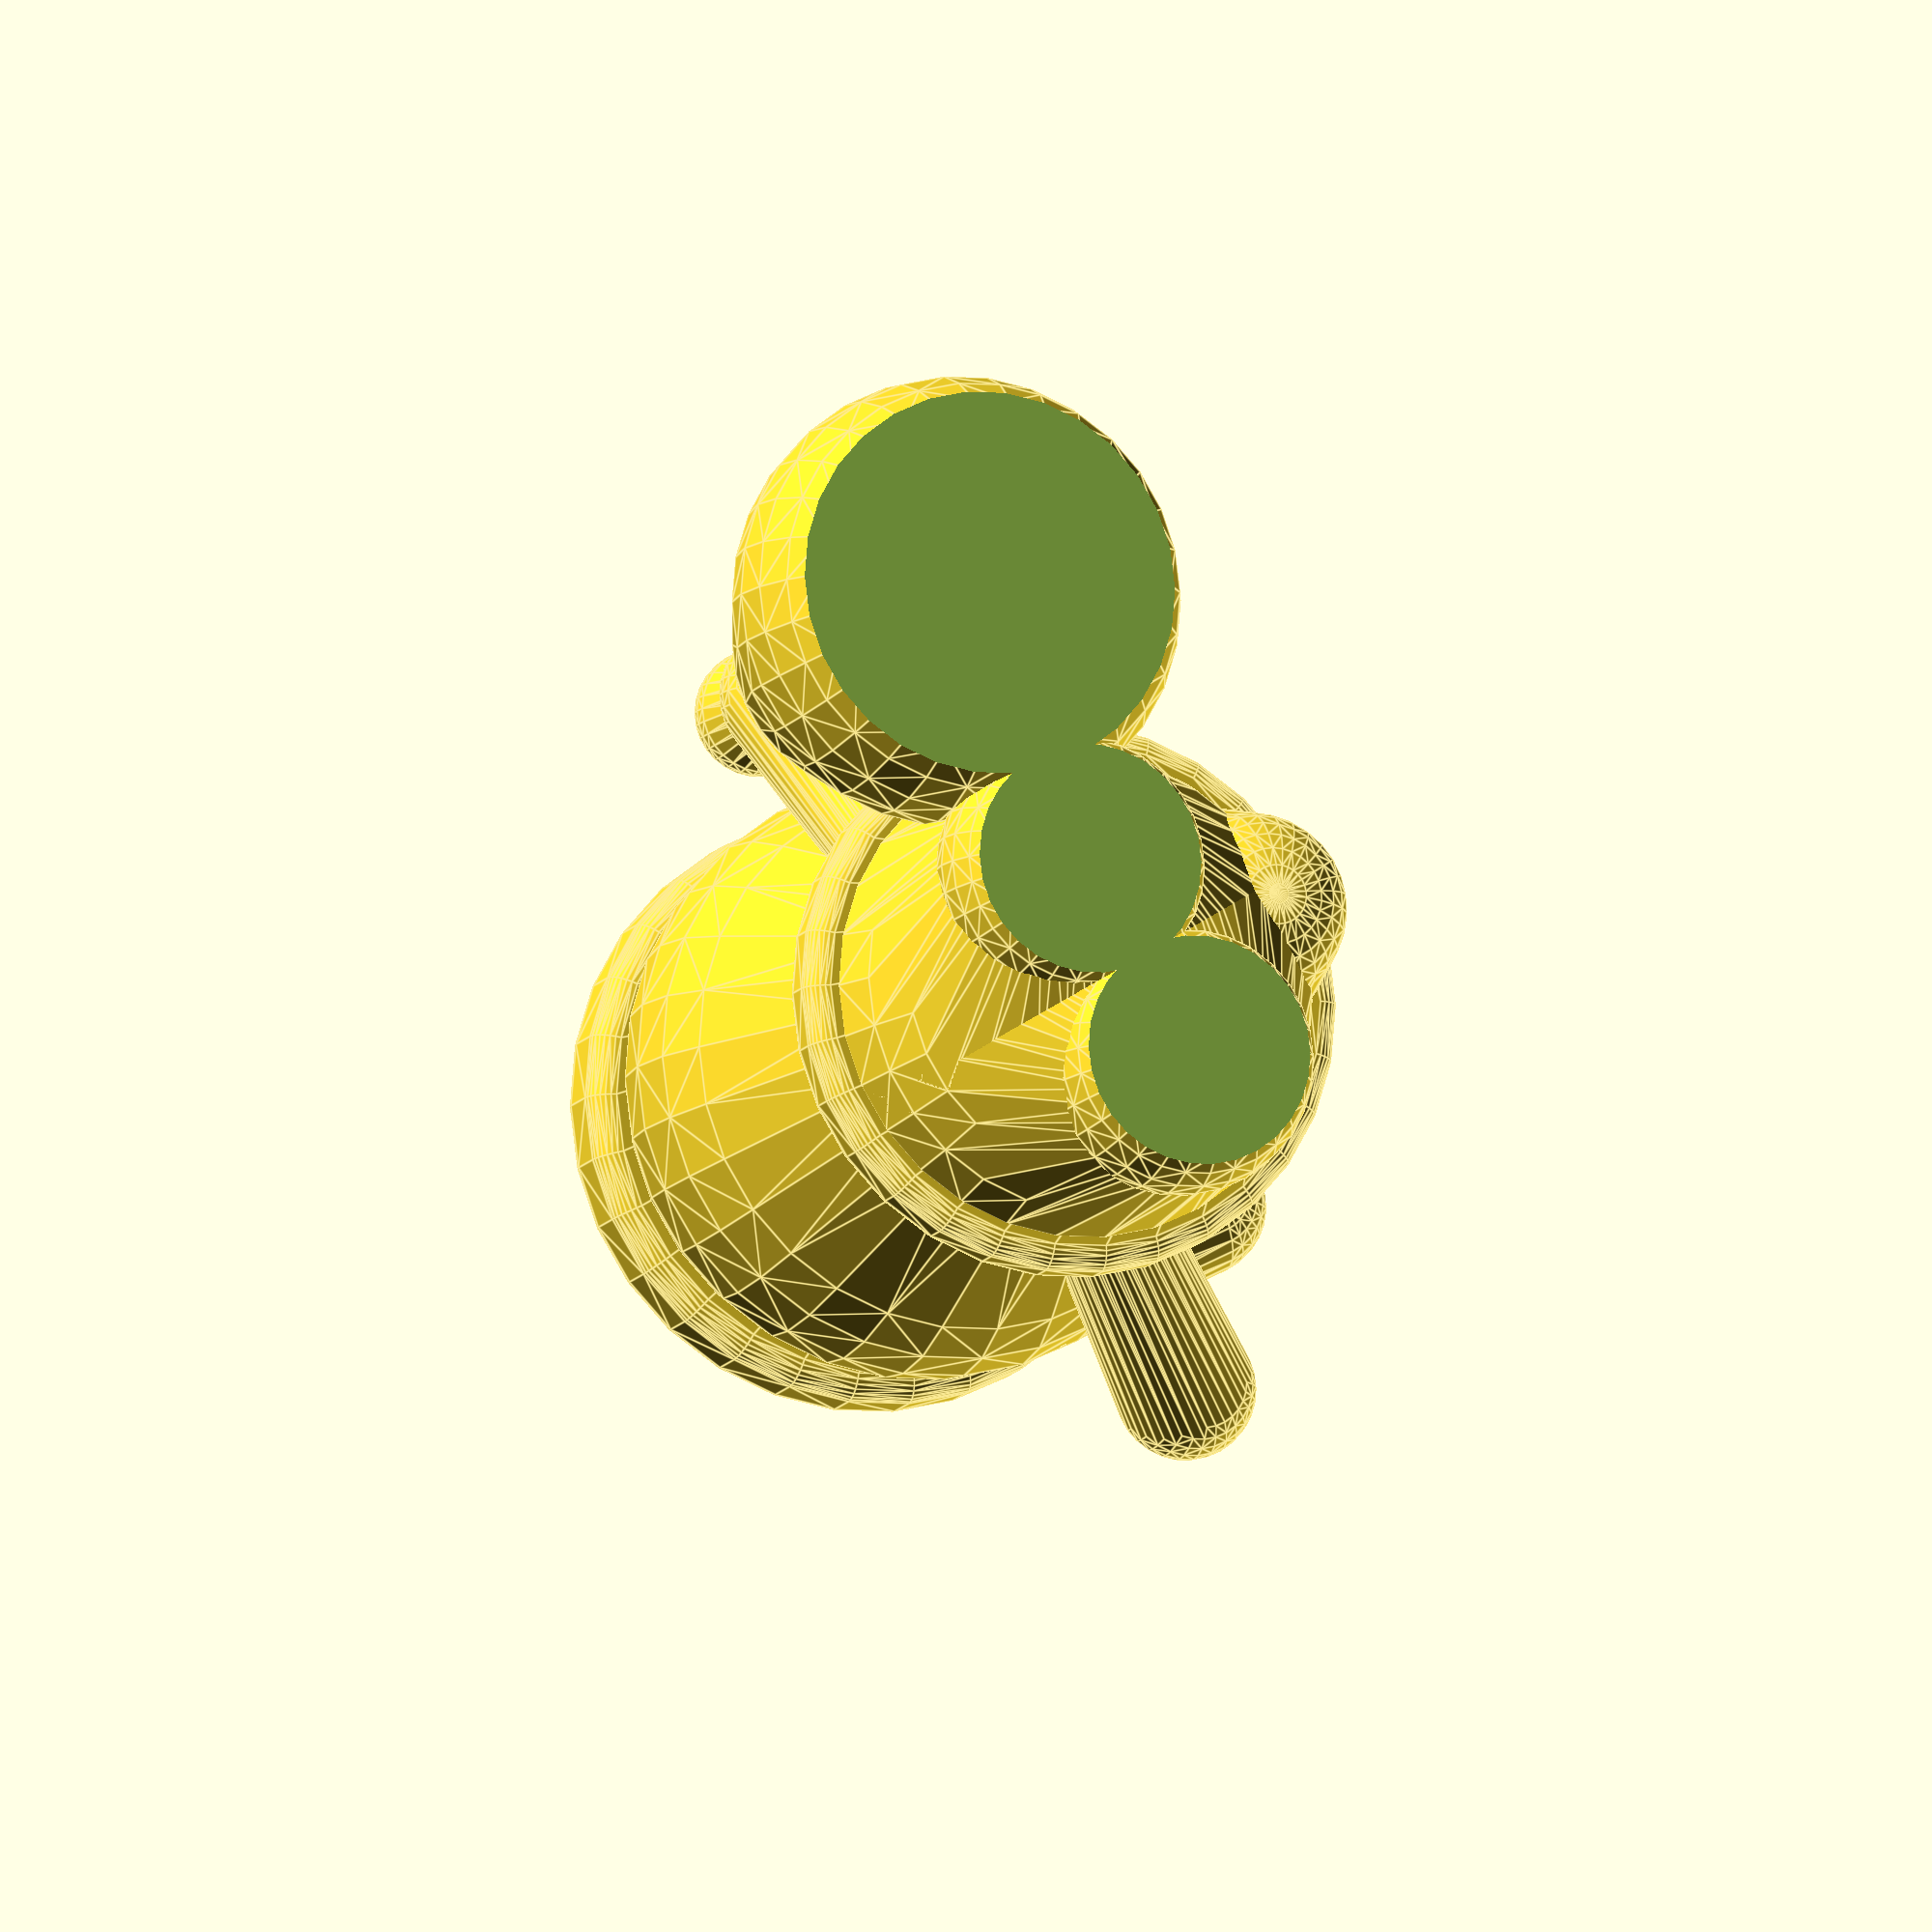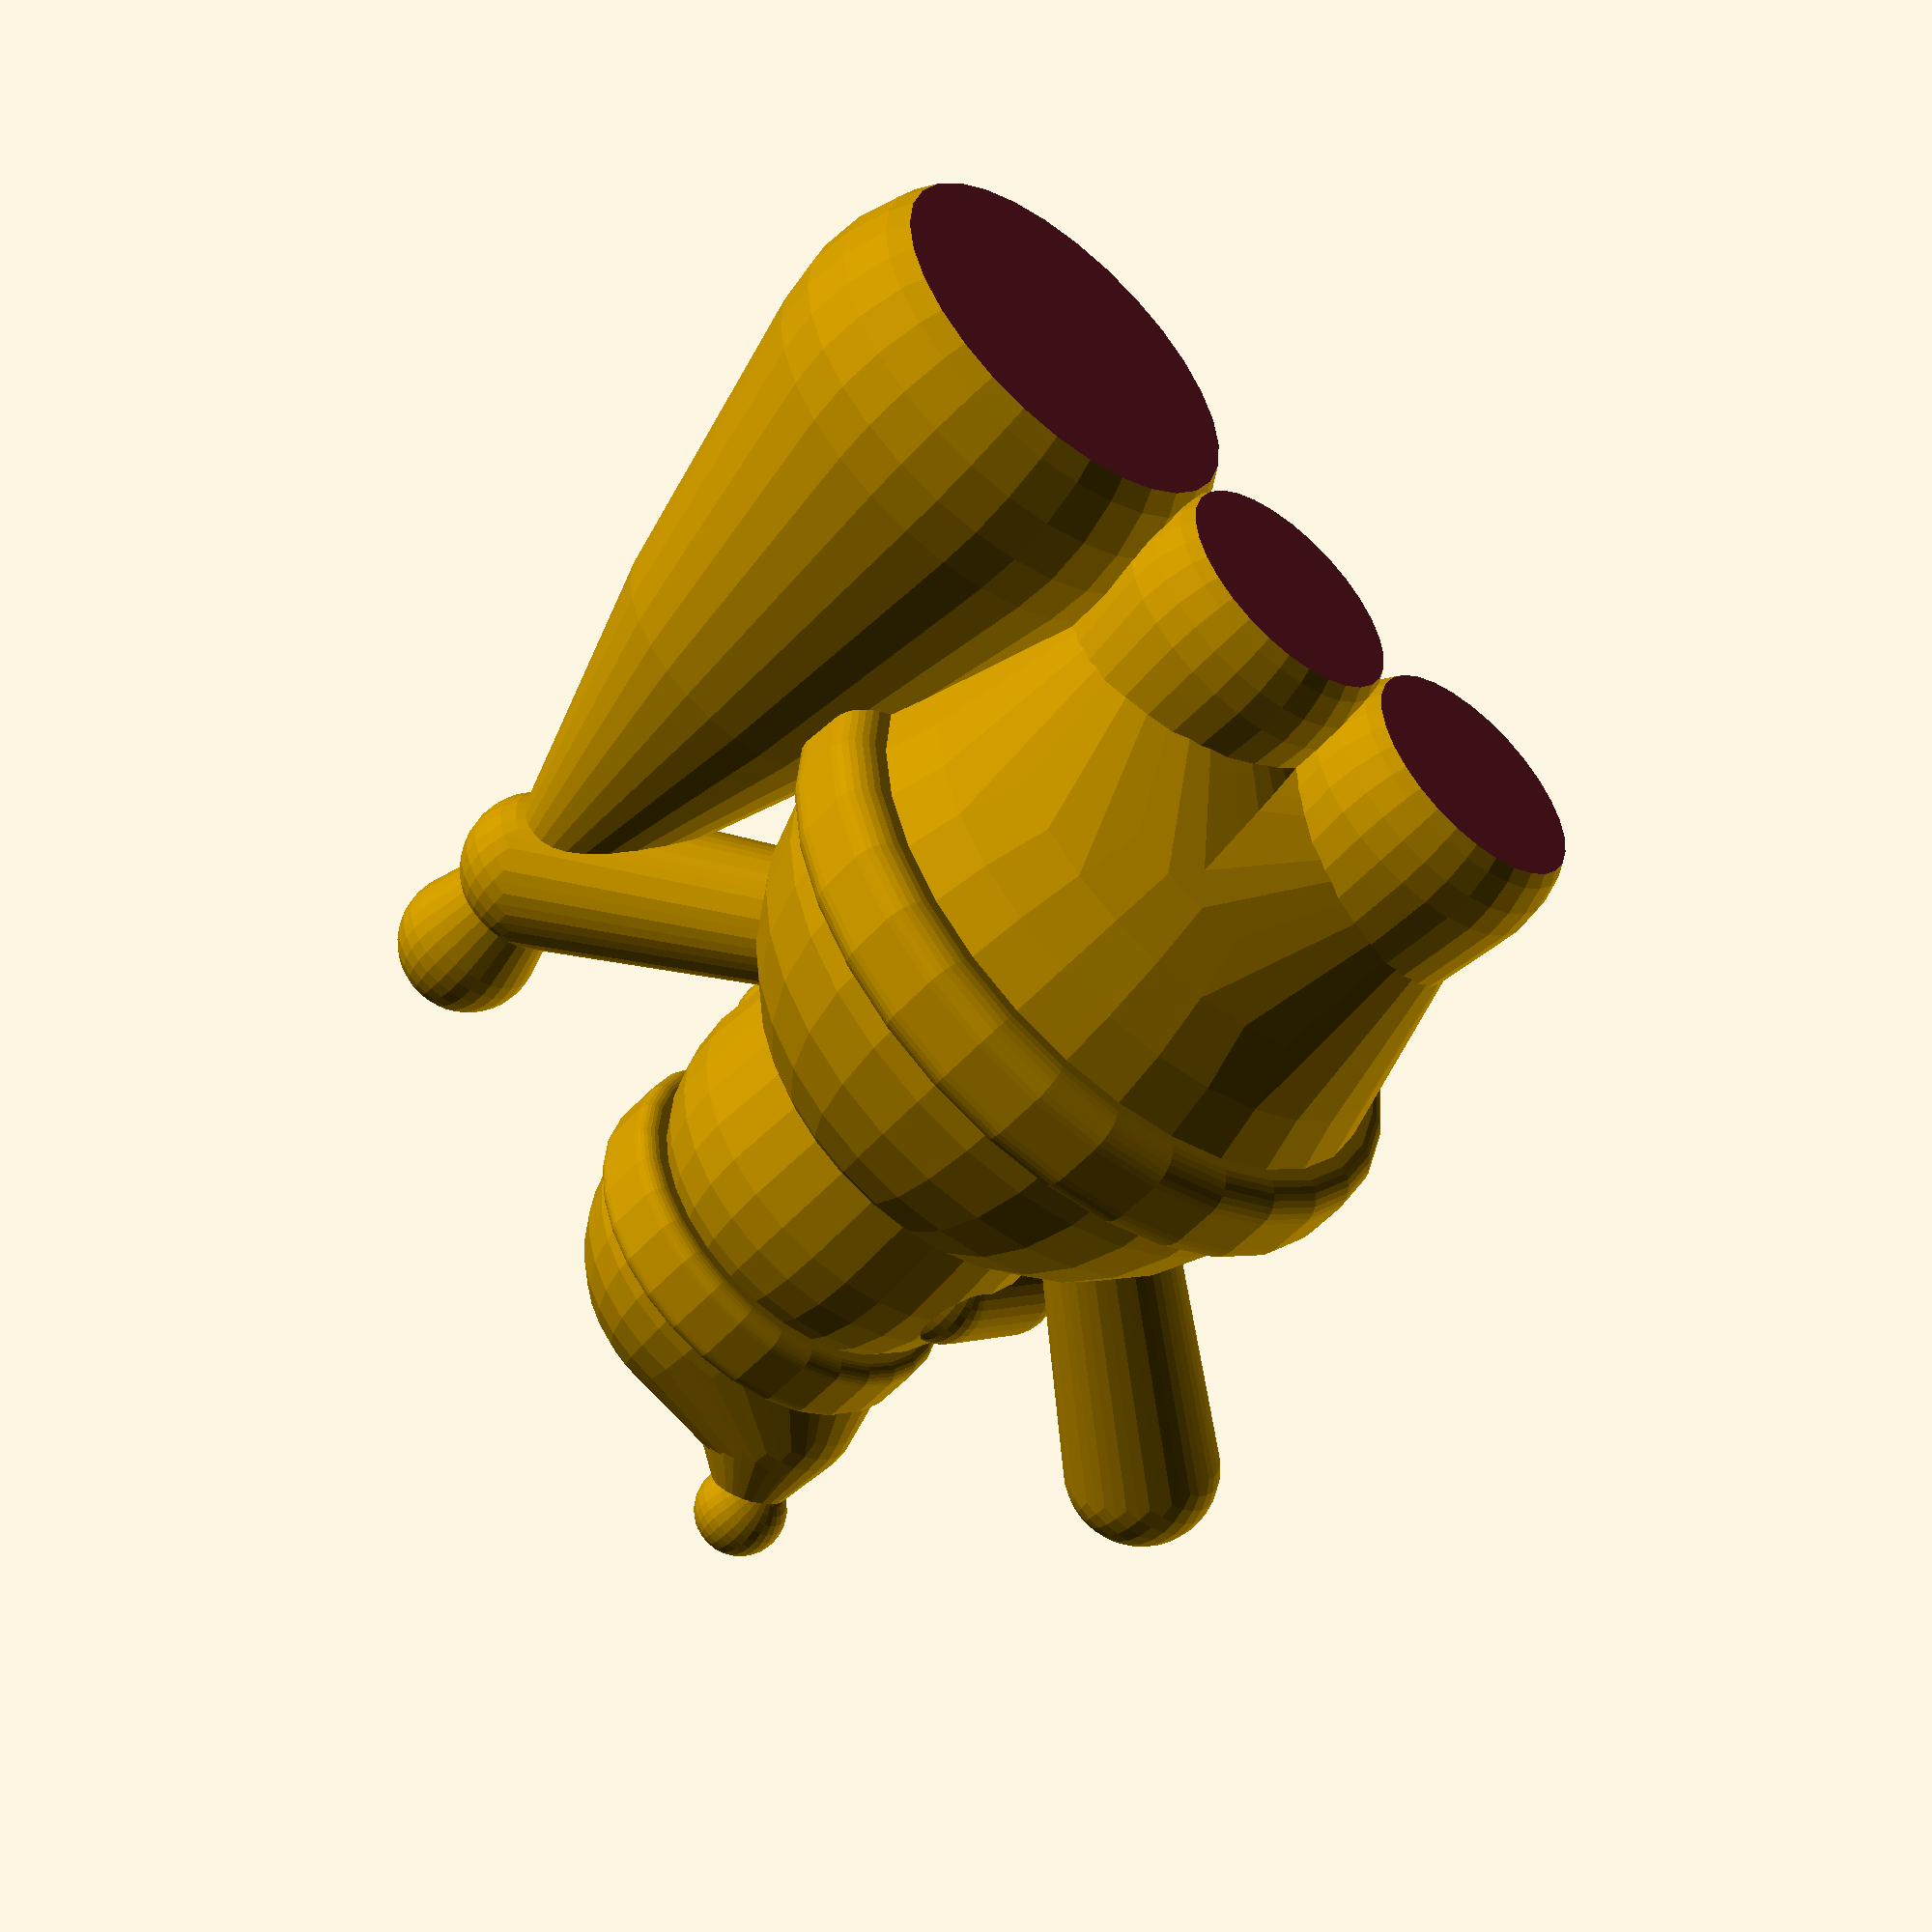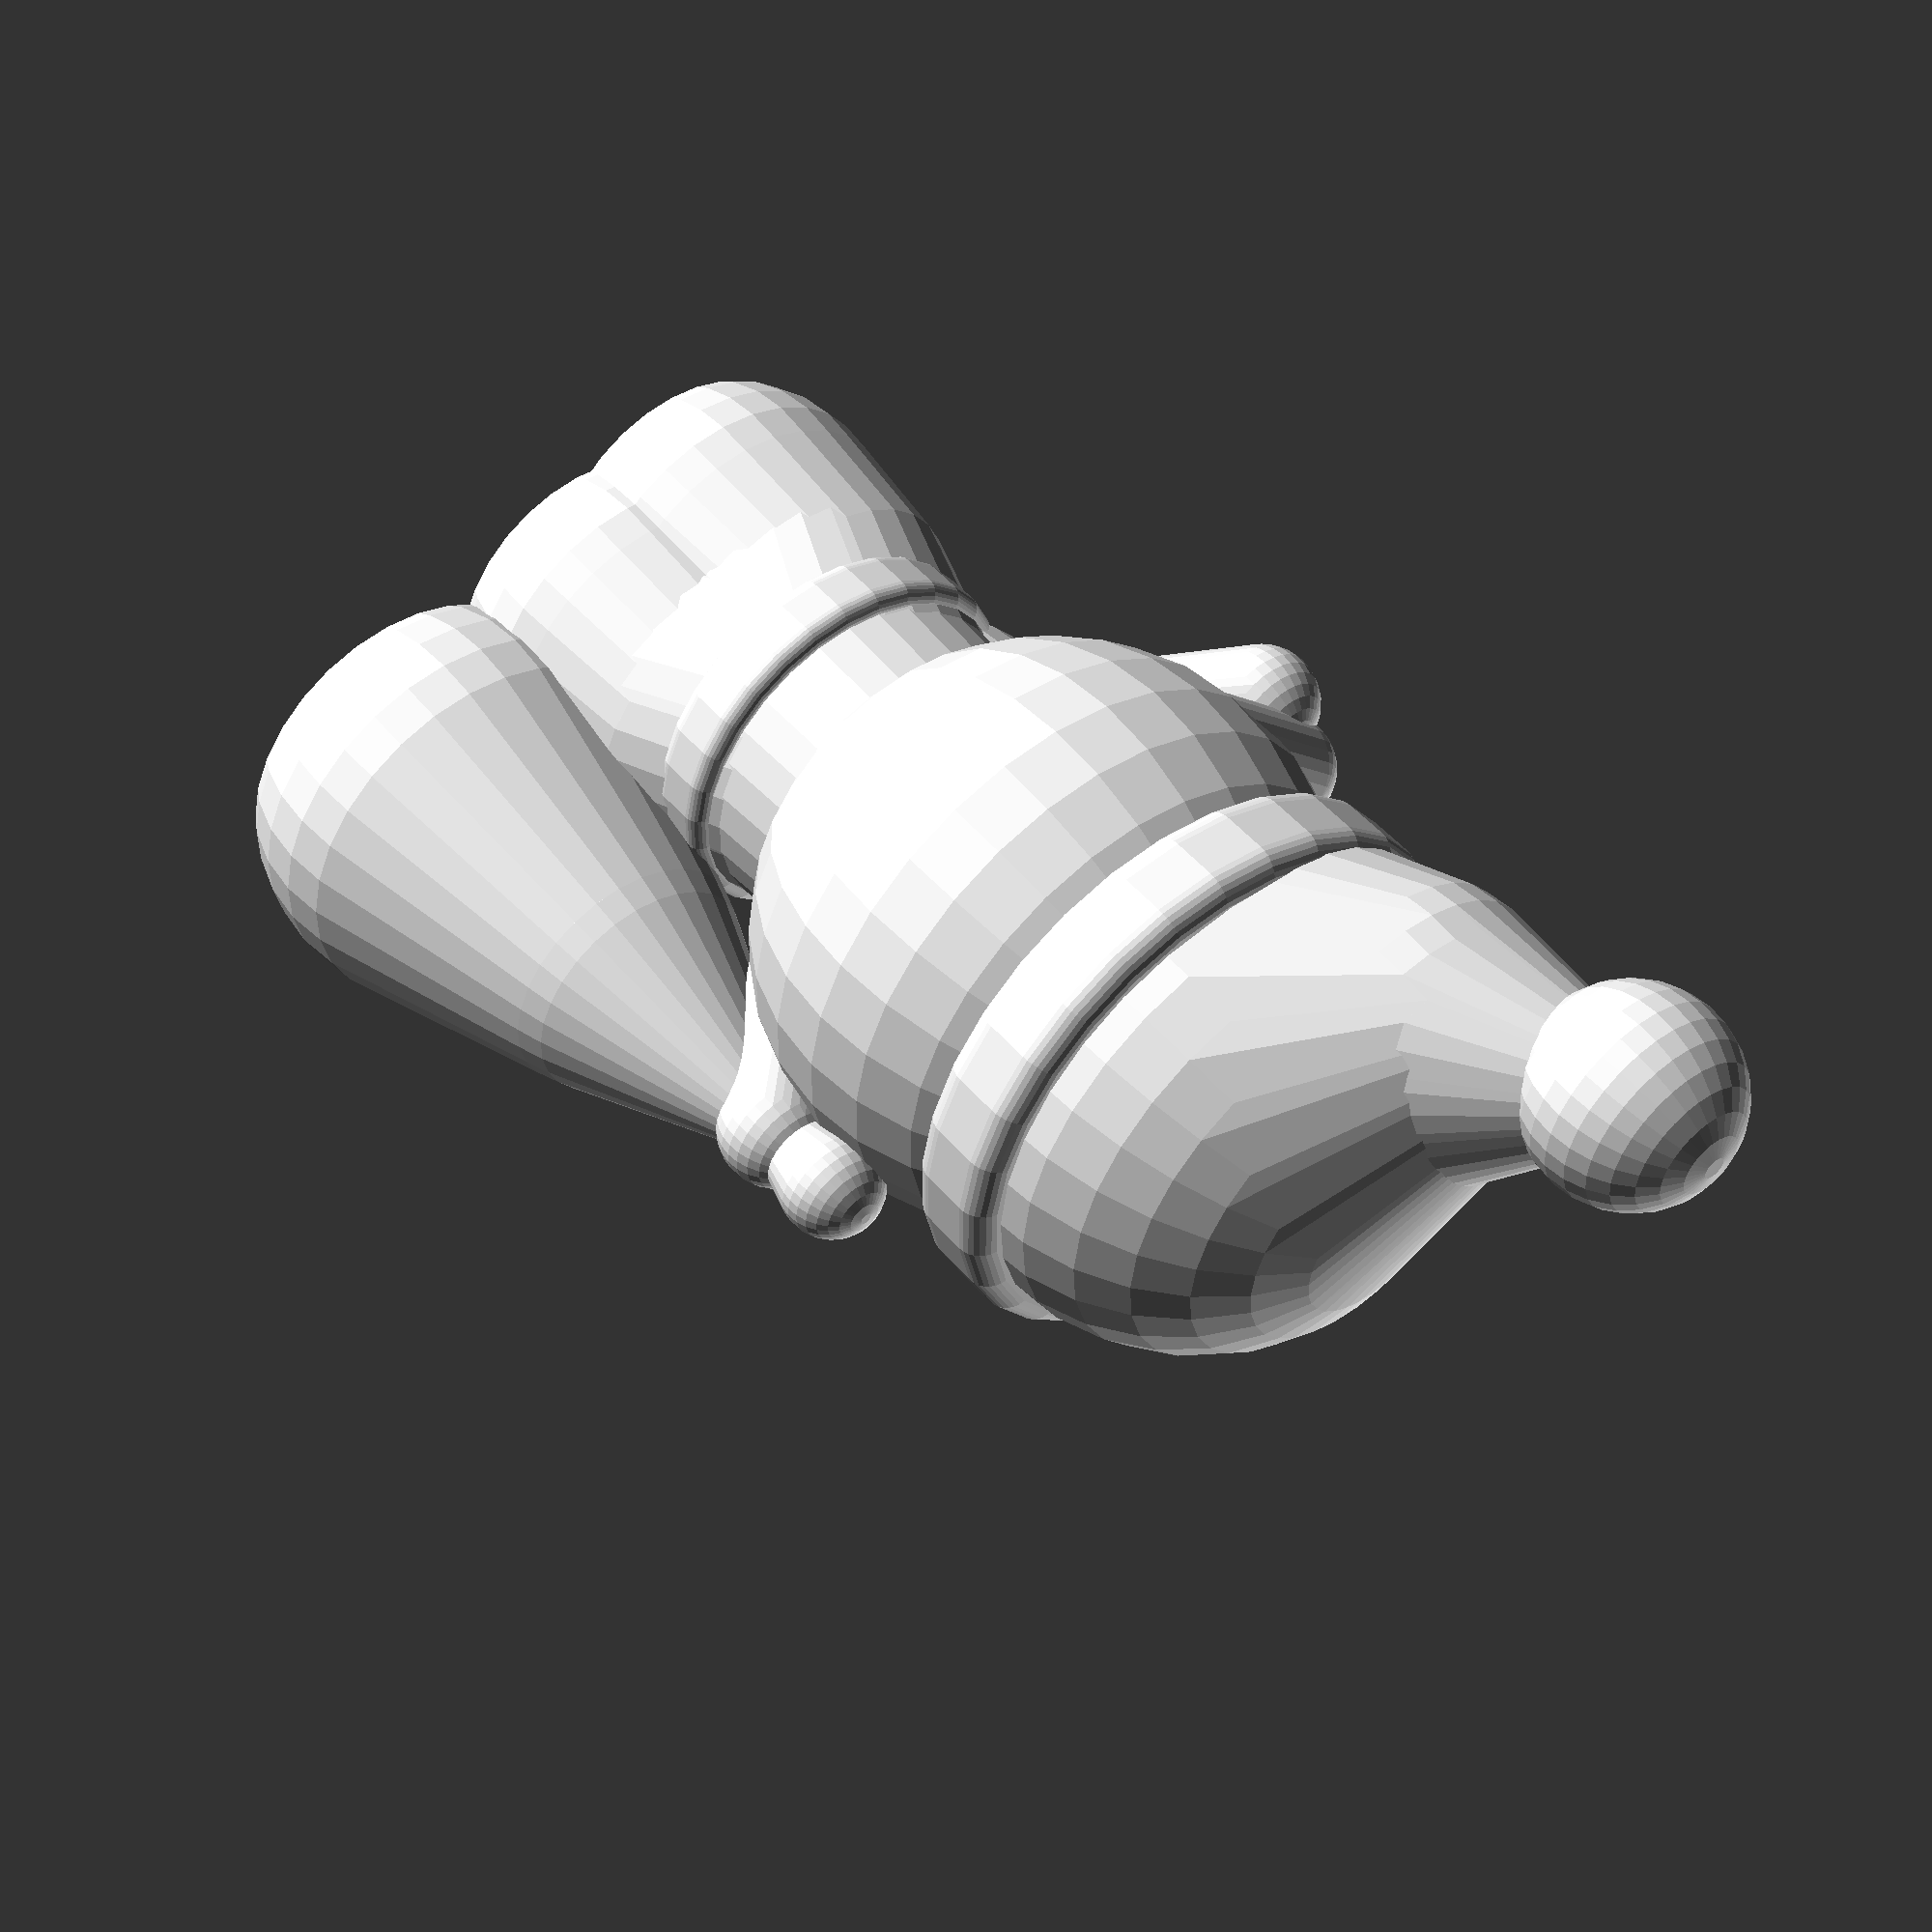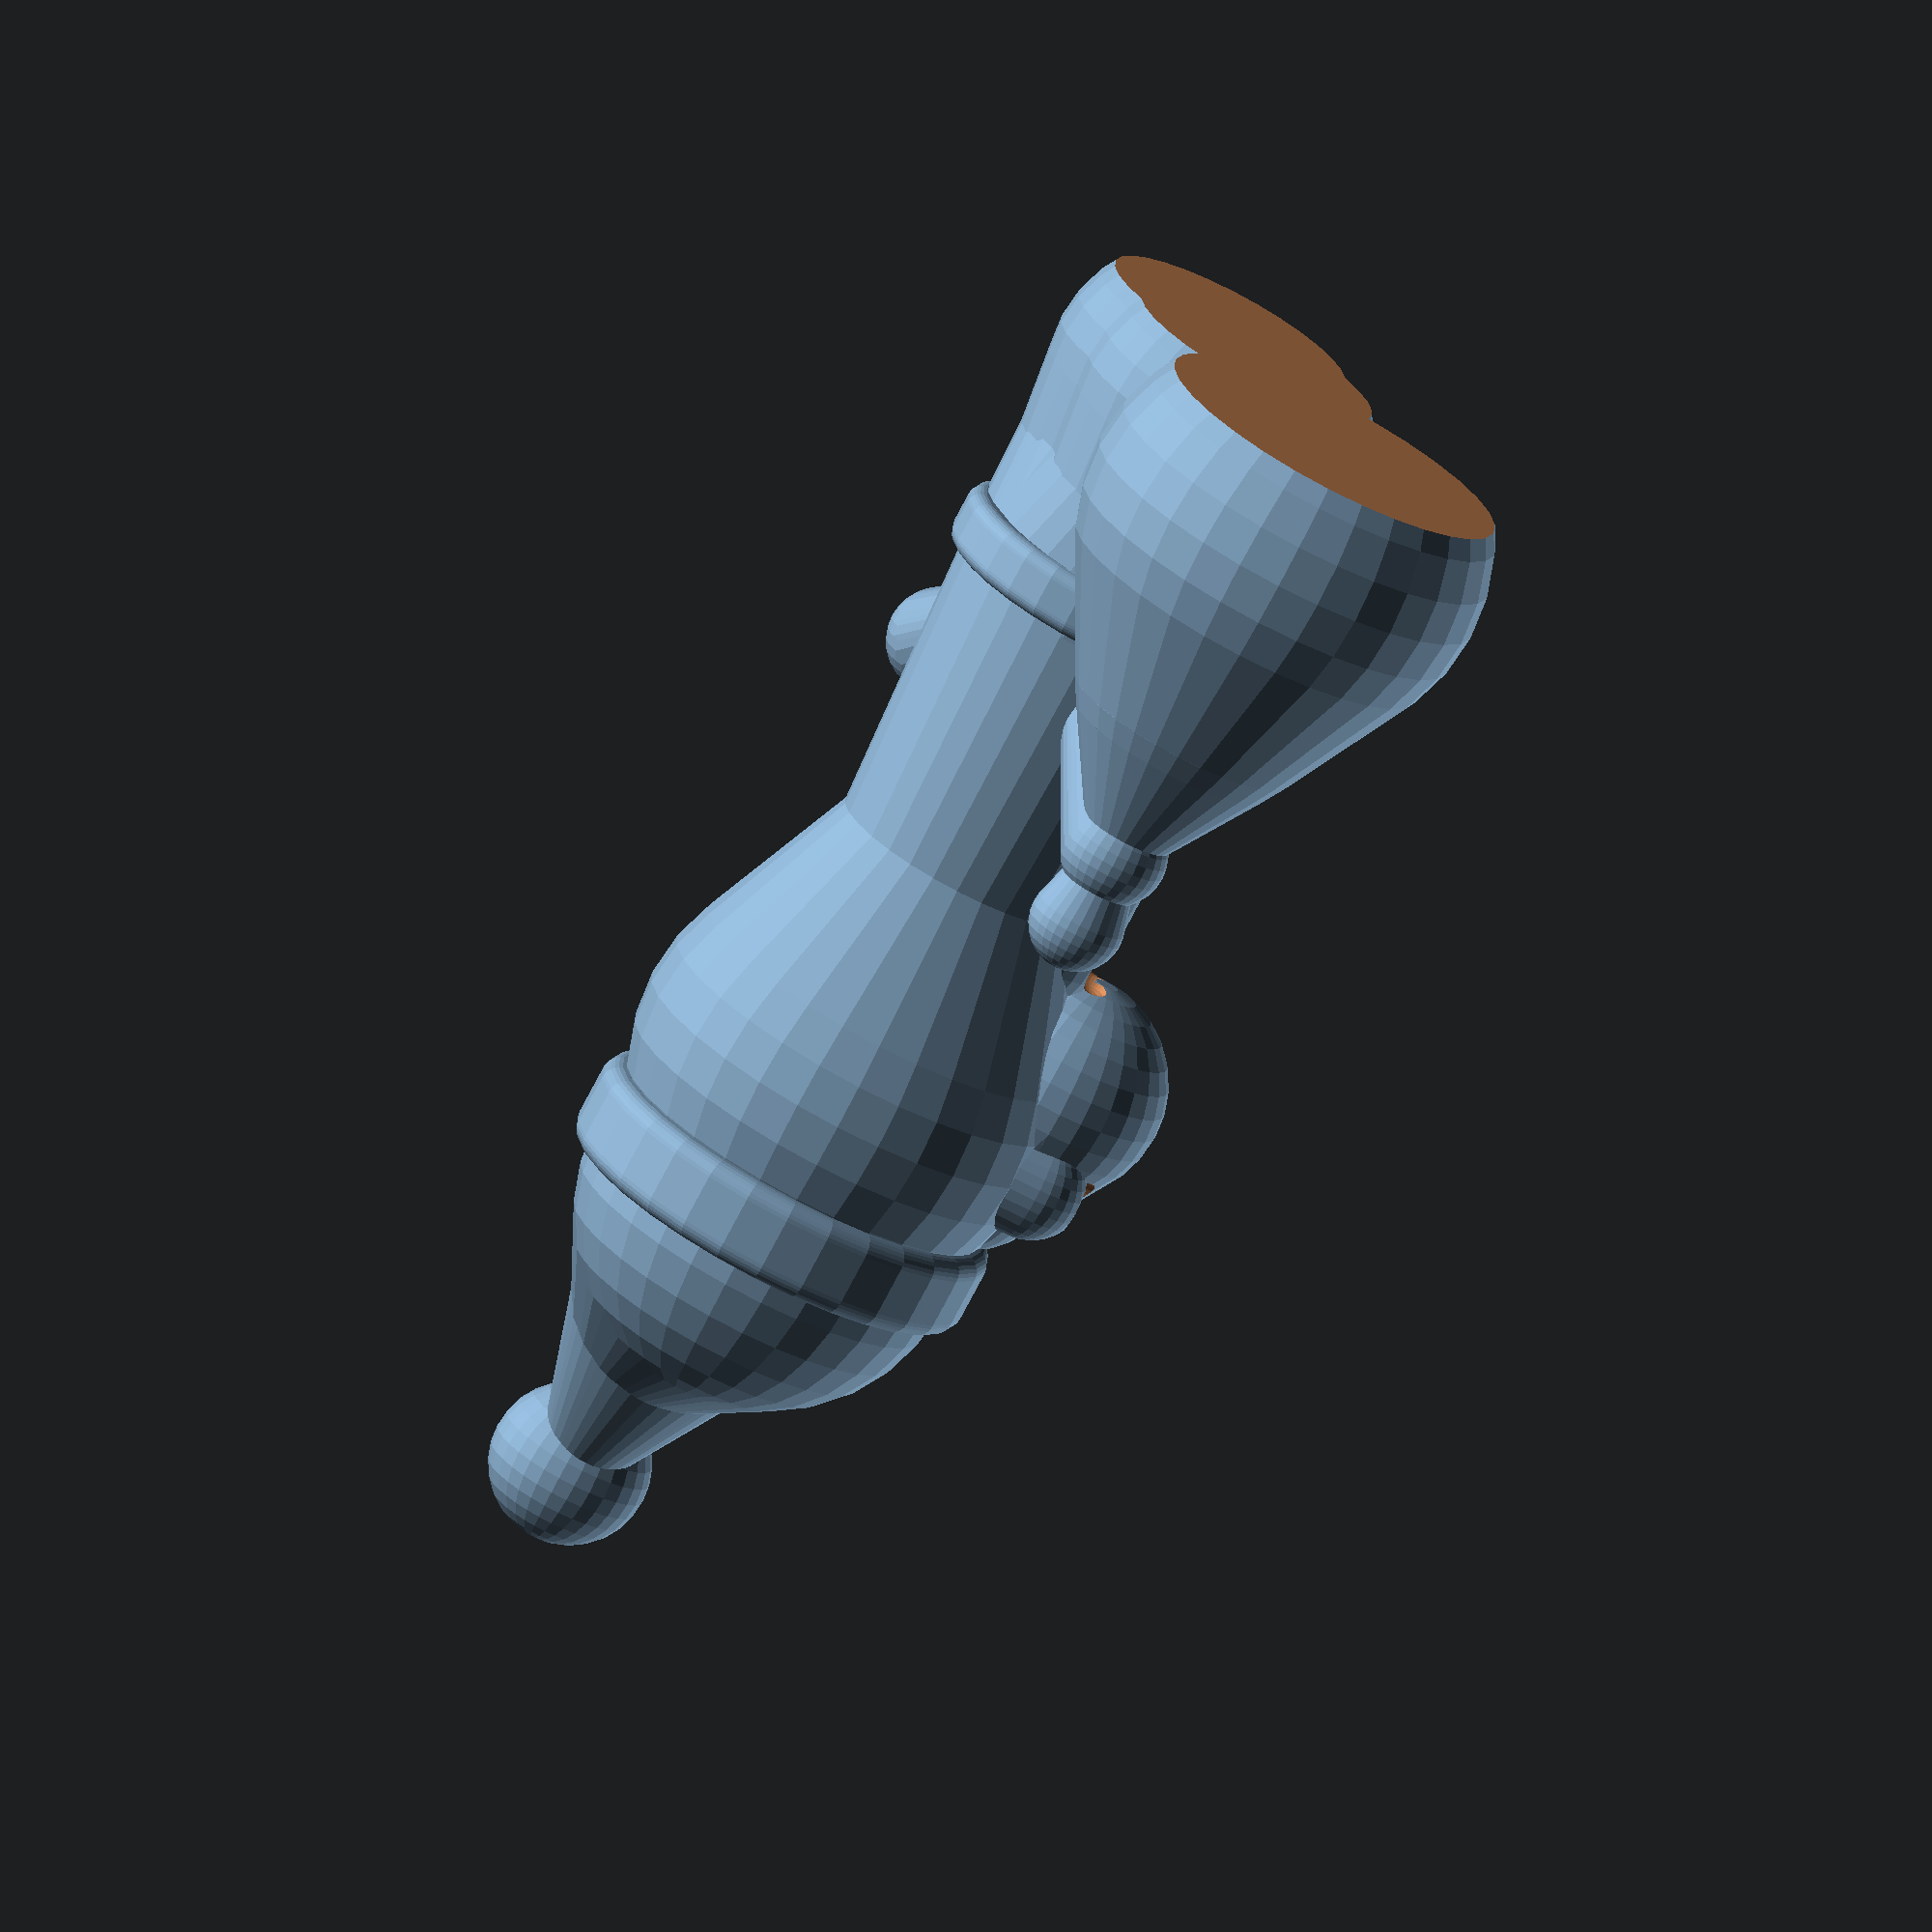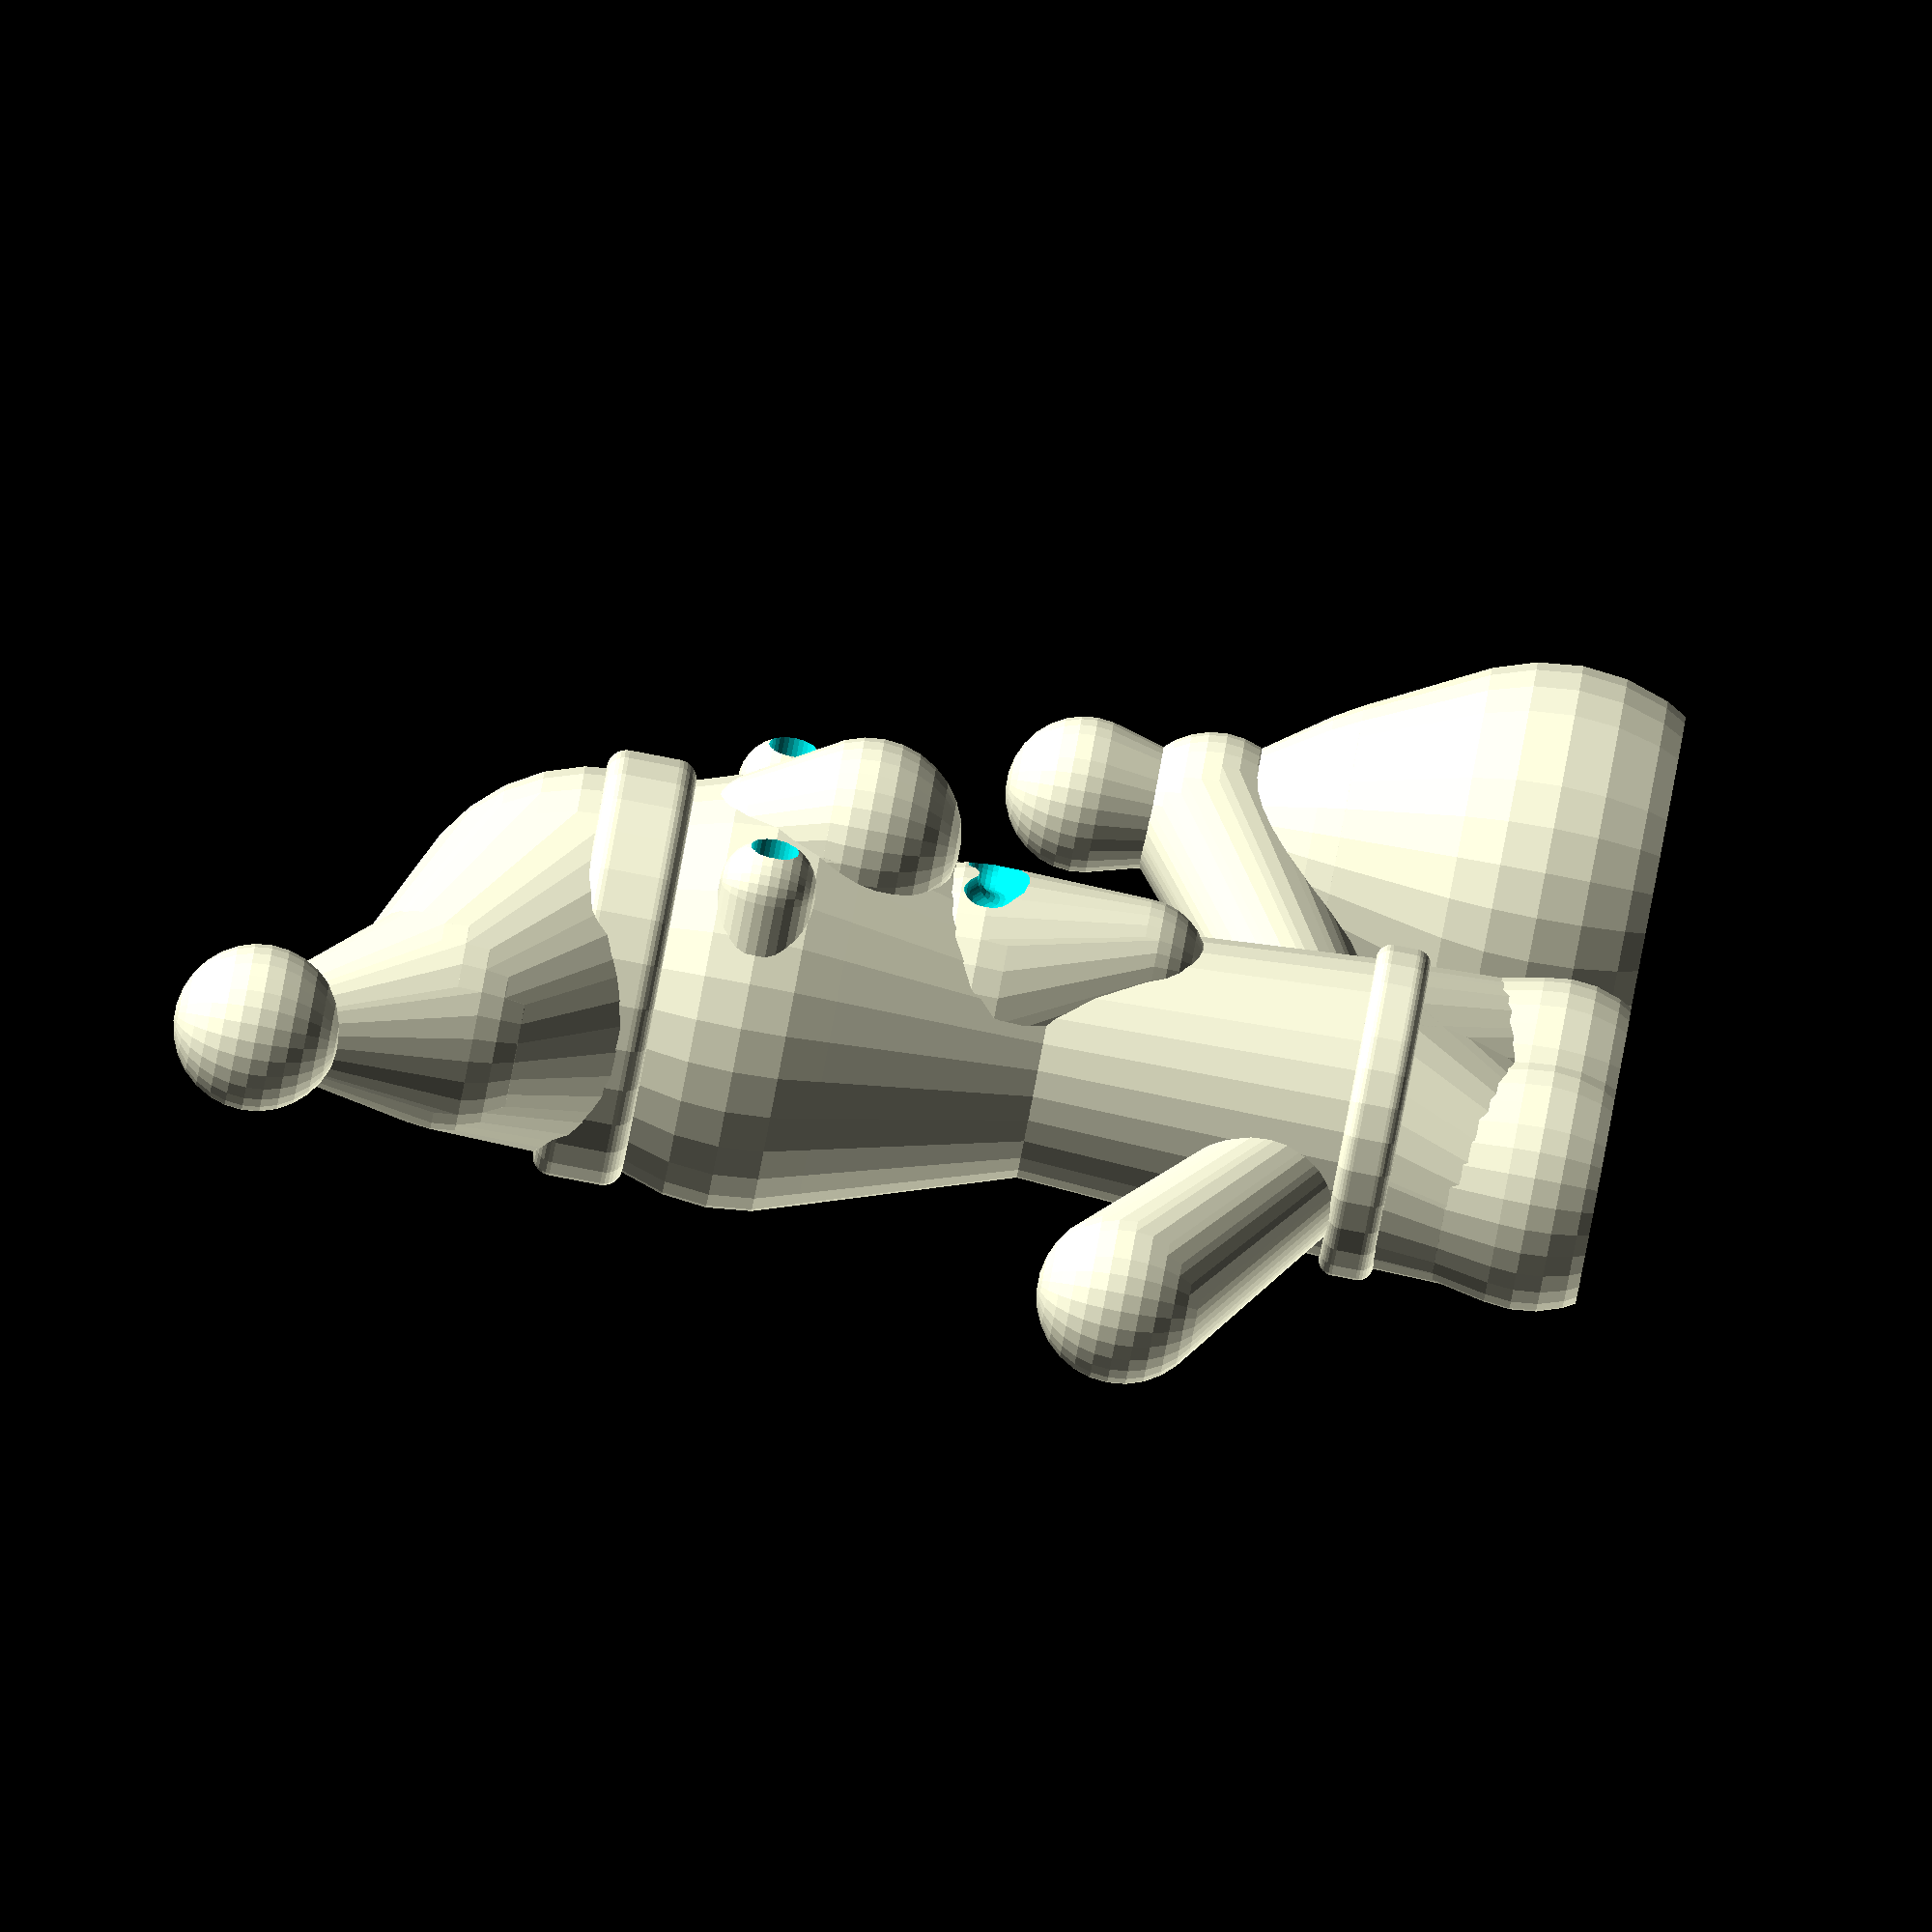
<openscad>
//Select type of render. All the exact values below "Randomize_polygon_count" are only working if you select here "configurable_santa". 
type="random_santa"; //[configurable_santa,random_santa, 9_random_santas,16_random_santas,25_random_santas]

//For "random_santa..." above: You can randomize the polygon count from santa to santa. Select 1 here.
Randomize_polygon_count=0; //[0, 1]

//If you set "0" above for Randomize_polygon_count: You can set here a fixed polygon count. 12 is low-poly, 30 is OK to print in most cases
Fixed_polygon_count=30;

//Body radius
body_r=13;

//Head radius
head_r=11;

//Body to head ratio in length
body_to_head_length=.3;

//Body length
body_len=27;

//Head rotation in degrees
Headrotation=20;

//Nose radius
nose_r=3;

//Leg radius
leg_r=5;

//Leg length - they are short
leg_len=3;

//Cut off the bottom of legs to have a flat surface to print easily and so that the santas stand on their own
leg_cutbottom=.5;

//Move out the legs a bit
legoutpercent=.45;

//Santas hat - length
hat_len=20;

//Hat slant out in percent
hatoutpercent=.35;
hat_r=5;

//Arm radius
arm_r=3;
//Arm length
arm_len=13;
//Arm angle up
arm_angle=30;
//Arm to the front a bit
arm_front_Percent=.2;

//Eye radius
eye_r=3;
//Eye distance as angle out 
eye_out_angle=40;
//Eye center (Hole)
eyeHolepercent=.35;

//Mouth and beard
mouth_r=10;
//Smiling angle
mouthangle=20;

//Santas bag full of presents - radius
Bag_r=10;
//Bag is left or right
Bag_side=-1;

//Do you need a hole in the hat to use Santa as Christmas tree decoration? Then specify the radius here. 1.5mm radius (3mm hole diameter) is OK. If it is zero, there will be no hole. (Thanks for CaptInsano for the idea!)
Hole_r=0; 

//should we have a base?
PrintBase=0; //[0, 1]

//Base size and grid distance. Typically 72x33 should be optimal for random santas in a grid. To save space and hope neighbouring santas are not both very big, distance is less, 60x30.
basex=60; 
basey=30;
//Thickness of the base
basethick=4;
    
    
/* [Hidden] */
//-------------------------------------------------------------------------------
/*
Configurable santa pack
Version 15, December 2018
Written by MC Geisler (mcgenki at gmail dot com)

You need configurable santas? You have configurable santas. Either one or nine, you decide.
Use it to create mini or big santa sculptures!

Have fun!

License: Attribution 4.0 International (CC BY 4.0)

You are free to:
    Share - copy and redistribute the material in any medium or format
    Adapt - remix, transform, and build upon the material
    for any purpose, even commercially.
*/


//------------------------------------------

$fn= floor( Randomize_polygon_count == 1 ? rands(10,40,1)[0] : Fixed_polygon_count); 
echo($fn);

module santa(body_r,head_r,Headrotation,body_to_head_length,body_len,leg_r,leg_len,leg_cutbottom,legoutpercent,hat_len,hatoutpercent,hat_r,arm_r,arm_len,arm_angle,arm_front_Percent,eye_r,eye_out_angle,eyeHolepercent,mouth_r,mouthangle,Bag_r,Bag_side,nose_r)
{
    //echo("body_r",body_r,"head_r",head_r,body_to_head_length,"body_len",body_len,"leg_r",leg_r,leg_len,leg_cutbottom,legoutpercent,"ear_len",ear_len,earoutpercent,"ear_r",ear_r,arm_r,"arm_len",arm_len,arm_angle,arm_front_Percent,"eye_r",eye_r,eye_out_angle,eyeHolepercent,"mouth_r",mouth_r,"mouthangle",mouthangle);    
    // centers-x-y-z, radius
    legout=body_r*legoutpercent;
    leg_foot_bigger=1.1;
    leg_cutbottomshiftup=(1-leg_cutbottom)*leg_r*leg_foot_bigger;
    LegL0 = [legout, 0, leg_cutbottomshiftup, leg_r*leg_foot_bigger]; 
    LegL1 = [legout, 0, leg_cutbottomshiftup+leg_len, leg_r];

    LegR0 = [-legout, 0, leg_cutbottomshiftup, leg_r*leg_foot_bigger];
    LegR1 = [-legout, 0, leg_cutbottomshiftup+leg_len, leg_r];

    body_lower=leg_cutbottomshiftup+leg_len+body_r*.8;
    Body0 = [0, 0, body_lower, body_r];
    Body1 = [0, 0, body_lower+body_len*body_to_head_length, (body_r+head_r)/2*.7];
    Body2 = [0, 0, body_lower+body_len, head_r];
    
    body_upper=body_lower+body_len;
    //earoutpercent;
    
    hat0=head_r-hat_r*.7;
    hat1=hat0+hat_len*.4;
    hat2=hat1+hat_len*.6;
    hatbottom_r=head_r*.9;
    Hat0 = [0, 0, body_upper+hat0, hatbottom_r]; //on head
    Hat1 = [-hatoutpercent*hat1, 0, body_upper+hat1, (hat_r*3+head_r)/4];  //before kink
    Hat2 = [-hatoutpercent*hat2, 0, body_upper+hat2, hat_r*.4];  //after kink
    HatBall = [-hatoutpercent*hat2, 0, body_upper+hat2, hat_r];  //same position, ball

    //hole to hang santa into the christmas tree
    //check if Hole_r > 0
    Hole_negative = (Hole_r == 0? 0 : 1);
    Hole_length = hatbottom_r*(Hole_r == 0? 0 : 1);
    Hole_excenter=.7*hatbottom_r;
    Hole0 = [0, -Hole_length, body_upper+hat0+hatbottom_r, Hole_r]; 
    Hole1 = [0, 0, body_upper+hat0+Hole_excenter, Hole_r]; 
    Hole2 = [0, Hole_length, body_upper+hat0+hatbottom_r, Hole_r]; 
    
    HatBrim_donut_radius = hatbottom_r;
    HatBrim0 = [0, 0, (body_upper+hat0)*.95, hatbottom_r*.1];
    HatBrim1 = [0, 0, body_upper+hat0, hatbottom_r*.1];
    
    arm_out=arm_len+body_r;
    arm_z=sin(arm_angle)*arm_out;
    arm_x=cos(arm_angle)*arm_out;
    arm_front=arm_len*arm_front_Percent;
    ArmL0 = [0, arm_front, body_lower, arm_r*.7]; 
    ArmL1 = [-arm_x, -arm_front, body_lower+arm_z, arm_r]; 
    ArmR0 = [0, arm_front, body_lower, arm_r*.7]; 
    ArmR1 = [arm_x, -arm_front, body_lower+arm_z, arm_r]; 

    eye_x=sin(eye_out_angle)*head_r;
    eye_y=cos(eye_out_angle)*head_r;
    EyeL0 = [-eye_x,0,body_lower+body_len,eye_r]; 
    EyeL1 = [-eye_x,-eye_y,body_lower+body_len,eye_r]; 
    EyeR0 = [eye_x,0,body_lower+body_len,eye_r]; 
    EyeR1 = [eye_x,-eye_y,body_lower+body_len,eye_r]; 
    //eyeHolepercent=.3;
    EyeNegL0 = [-eye_x,-eye_y,body_lower+body_len,eye_r*eyeHolepercent]; 
    EyeNegL1 = [-eye_x,-eye_y*2,body_lower+body_len,eye_r*eyeHolepercent]; 
    EyeNegR0 = [eye_x,-eye_y,body_lower+body_len,eye_r*eyeHolepercent]; 
    EyeNegR1 = [eye_x,-eye_y*2,body_lower+body_len,eye_r*eyeHolepercent]; 

    Bag0 = [Bag_side*arm_x, -arm_front, (1-leg_cutbottom)*Bag_r, Bag_r];
    Bag1 = [Bag_side*arm_x, -arm_front, ((body_lower+arm_z)*5+leg_cutbottomshiftup*5)/10, (Bag_r+arm_r)/2]; 
    Bag2 = [Bag_side*arm_x, -arm_front, body_lower+arm_z, arm_r*.5]; 
    Bag3 = [Bag_side*arm_x, -arm_front, body_lower+arm_z+1.5*arm_r, arm_r*.9]; 

    Belt_donut_radius = body_r;
    Belt0 = [0, 0, body_lower*.9, body_r*.1];
    Belt1 = [0, 0, body_lower, body_r*.1];


    position_percent=1-head_r/body_len;//position where in the body the mouth should be in percent (should be at end of head)
    interpolated_y=position_percent*body_r+(1-position_percent)*head_r; //intermediate y between head and body
    mouthmain_y=-interpolated_y+mouth_r;
    mouth_smaller_r=mouth_r/2;
    mouthmain_z=body_lower+body_len-head_r;
    Mouth0 = [0,mouthmain_y,                           mouthmain_z,          mouth_r]; 
    //Mouth1 = [mouth_r*.2,mouthmain_y+(-mouth_r+mouth_smaller_r),mouthmain_z-mouth_r/2,mouth_r/2]; 
    Mouth1 = [0,         mouthmain_y+(-mouth_r+mouth_smaller_r),mouthmain_z-1.2*mouth_r  ,mouth_r/2]; 

    nose_z=body_lower+body_len-head_r*.4;
    Nose0 = [0, -head_r+nose_r/2, nose_z+nose_r, nose_r*.7];;
    Nose1 = [0, -head_r+nose_r/4, nose_z, nose_r];;
    Nose2 = [0, -head_r+nose_r/4, nose_z, nose_r];;
    
    mouthline_r=1;
    mouth_x=sin(mouthangle)*mouth_r;
    mouth_y=cos(mouthangle)*mouth_r;
    mouth_x2=sin(mouthangle/2)*mouth_r;
    mouth_y2=cos(mouthangle/2)*mouth_r;
    mouth_z=mouthline_r*.5;
    mouth_z2=mouthline_r*.4;
    Mouthneg0 = [-mouth_x, mouthmain_y-mouth_y, mouthmain_z,mouthline_r]; 
    Mouthneg1 = [-mouth_x2,mouthmain_y-mouth_y2,mouthmain_z-mouth_z2,mouthline_r]; 
    Mouthneg2 = [0,        mouthmain_y-mouth_r, mouthmain_z-mouth_z,mouthline_r]; 
    Mouthneg3 = [ mouth_x2,mouthmain_y-mouth_y2,mouthmain_z-mouth_z2,mouthline_r]; 
    Mouthneg4 = [ mouth_x, mouthmain_y-mouth_y, mouthmain_z,mouthline_r]; 
    

    // lines
    LegL = [LegL0, LegL1, Body0];
    LegR = [LegR0, LegR1, Body0];
    Body = [Body0,Body1,Body2];
    Hat = [Hat0, Hat1, Hat2, HatBall];
    HatBrim = [HatBrim0,HatBrim1];
    ArmL = [ArmL0, ArmL1];
    ArmR = [ArmR0, ArmR1];
    EyeL = [EyeL0, EyeL1];
    EyeR = [EyeR0, EyeR1];
    EyeNegL = [EyeNegL0, EyeNegL1];
    EyeNegR = [EyeNegR0, EyeNegR1];
    Mouth = [Mouth0, Mouth1];
    MouthNeg = [Mouthneg0,Mouthneg1,Mouthneg2,Mouthneg3,Mouthneg4];
    Bag = [Bag0, Bag1, Bag2, Bag3];
    Belt = [Belt0,Belt1];
    Nose = [Nose0,Nose1, Nose2];
    Hole = [Hole0,Hole1,Hole2];
    
    Part_arr=   [LegL,LegR,Body,Hat,ArmL,ArmR,EyeL,EyeR,EyeNegL,EyeNegR,Mouth,MouthNeg,Bag, Belt, HatBrim, Nose,Hole];         
    PartCut_arr=[0,   0,   0,    0,  0,   0,   0,   0,   0,      0,      0,    0,      0,      0,     0,     0,  0];         
    PartNeg_arr=[0,   0,   0,    0,  0,   0,   0,   0,   1,      1,      0,    1,      0,      0,     0,     0,  Hole_negative];         
    rZ=Headrotation;
    RotatePart= [0,   0,   0,   rZ,  0,   0,  rZ,  rZ,  rZ,     rZ,     rZ,   rZ,      0,      0,     0,     rZ, rZ];      
    Donut_r_arr=[0,   0,   0,    0,  0,   0,   0,   0,   0,      0,      0,    0,      0,Belt_donut_radius, HatBrim_donut_radius,0,0];
    //all
    max_body_overall=max(body_r+body_lower+leg_len+leg_r, arm_x*2 + Bag_r*2);
    echo(max_body_overall);
    
	module sphere_cube_posR(i,j,do,deltaradius) //[x,y,z,radius],do,deltaradius
	{
        Sphere_arr = Part_arr[i];
        PosR_arr=Sphere_arr[j];
        //echo("sphere --",PosR_arr[0],PosR_arr[1],PosR_arr[2],"radius=",PosR_arr[3]);
		
        rotate([0,0,RotatePart[i]])
        {
            translate([PosR_arr[0],PosR_arr[1],PosR_arr[2]])
            {
                if (do=="sphere")
                {
                    if (Donut_r_arr[i]==0)
                    {
                        sphere(r=PosR_arr[3]+deltaradius,center=true);
                    }
                    else
                    {
                        //do donut
                        rotate_extrude(convexity = 7)
                        translate([Donut_r_arr[i], 0, 0])
                        circle(r = PosR_arr[3]+deltaradius);//, $fn = 100);
                    }
                }
                else
                {
                    cut=(PosR_arr[3]+deltaradius)*2;
                    
                    translate([-cut/2,-cut,-cut/2])
                        cube(cut);
                }
            }
        }
	}
    
	module sphere_posR(i,j,half,deltaradius) //x,y,z,radius
	{
		if (half!=1)
        {
            sphere_cube_posR(i,j,"sphere",deltaradius);
        }
        else
        {
            difference()
            {
                sphere_cube_posR(i,j,"sphere",deltaradius);
                sphere_cube_posR(i,j,"cube",deltaradius);
            }
        }
	}
    
    module hulls(i,half,deltaradius) //index
    {      
        //echo("part",i, " len=",len(Part_arr[i])-2);
        
        for(j_Sphere = [0:len(Part_arr[i])-2]) 
        {
            //echo("sphere",j_Sphere);
            hull()
            {                  
                sphere_posR(i,j_Sphere,half,deltaradius);
                sphere_posR(i,j_Sphere+1,half,deltaradius);
            }              
        }
    }
    
    difference()
    {
        //echo("starting...");
        for(i_Part = [0:len(Part_arr)-1]) 
        {
            if(PartNeg_arr[i_Part]==0)
            {

                if(PartCut_arr[i_Part]==0)
                {
                        //echo("part for",i_Part);
                        hulls(i_Part,0,0);
                }
                else
                {
                        difference()
                        {
                            //echo("part for",i_Part);
                            hulls(i_Part,1,0); //first 1 does only half of the hull
                            hulls(i_Part,0,PartCut_arr[i_Part]); //cut out inner ear by full hull
                        } 
                }

                
            }
        }
        
        //subtract the negatives
        for(i_Part = [0:len(Part_arr)-1]) 
        {
            if(PartNeg_arr[i_Part]!=0)
            hulls(i_Part,0,0);
        }
        
        //cutoff bottom
        translate([0,0,-max_body_overall/2])
            cube([max_body_overall,max_body_overall,max_body_overall],center=true);
    }



   
    if(PrintBase==1)
    {
        scalingx=(basex+2*basethick)/basex;
        scalingy=(basey+2*basethick)/basey;
        translate([0,0,-basethick/2])
                scale([1,1,-1])
                    linear_extrude(height = basethick, center = true, scale=[scalingx,scalingy])
                    square([basex,basey],center=true);
        
        chamfer=1;
        goalx=(basex+2*basethick-chamfer);
        goaly=(basey+2*basethick-chamfer);
        chamferx=(basex+2*basethick)/goalx;
        chamfery=(basey+2*basethick)/goaly;
       
        translate([0,0,-basethick-chamfer/2])
                linear_extrude(height = chamfer, center = true, scale=[chamferx,chamfery])
                    square([goalx,goaly],center=true);
    }
}



//
module random_santa()
{
    body_r=rands(5,15,1)[0]; //10;
    head_r=rands(6,12,1)[0]; //8;
    body_to_head_length=rands(20,70,1)[0]/100;//.3;
    body_len=rands(10,30,1)[0]; //20;
    Headrotation=rands(-35,35,1)[0];//0;
    
    leg_r=rands(4,6,1)[0]; //4;
    leg_len=rands(5,50,1)[0]/10; //2.5;
    leg_cutbottom=.5;
    legoutpercent=rands(20,70,1)[0]/100;//.45;
    
    hat_len=rands(7,17,1)[0]; //12;
    hatoutpercent=(rands(0,1,1)[0] > 0.5 ? 1 : -1) * rands(20,90,1)[0]/100; //.45
    hat_r=rands(20,45,1)[0]/10; 
    
    arm_r=rands(20,35,1)[0]/10; //2.5;
    arm_len=rands(60,150,1)[0]/10; //10;
    arm_angle=rands(30,45,1)[0];//30;
    arm_front_Percent=rands(0,30,1)[0]/100;//.2;

    eye_r=rands(15,27,1)[0]/10; //2.2;
    eye_out_angle=rands(10,60,1)[0];//40;
    eyeHolepercent=.5;

    mouth_r=rands(25,max(body_r,head_r)*.7*10,1)[0]/10; //5;
    mouthangle=rands(10,40,1)[0];//20;

    Bag_r=rands(60,100,1)[0]/10;//3*arm_r;
    Bag_side=(rands(0,1,1)[0] > 0.5 ? 1 : -1);
    
    nose_r=rands(12,50,1)[0]/10;//1-5
    
	santa(body_r,head_r,Headrotation,body_to_head_length,body_len,leg_r,leg_len,leg_cutbottom,legoutpercent,hat_len,hatoutpercent,hat_r,arm_r,arm_len,arm_angle,arm_front_Percent,eye_r,eye_out_angle,eyeHolepercent,mouth_r,mouthangle,Bag_r,Bag_side,nose_r);
}


module standard_santa()
{
santa(body_r,head_r,Headrotation,body_to_head_length,body_len,leg_r,leg_len,leg_cutbottom,legoutpercent,hat_len,hatoutpercent,hat_r,arm_r,arm_len,arm_angle,arm_front_Percent,eye_r,eye_out_angle,eyeHolepercent,mouth_r,mouthangle,Bag_r,Bag_side,nose_r);
}

////---------------------------------------


module randomsantas(xx,yy)
{
    for (x = [0:xx-1]) 
    {
        for (y = [0:yy-1]) 
        {
            $fn= floor( Randomize_polygon_count == 1 ? rands(10,40,1)[0] : Fixed_polygon_count); 
            translate([x*basex,y*basey,0])
                random_santa();
        }
    }
}

if (type=="9_random_santas")
{
    randomsantas(3,3);
}

if (type=="16_random_santas")
{
    randomsantas(4,4);
}

if (type=="25_random_santas")
{
    randomsantas(5,5);
}

if (type=="configurable_santa")
{
    standard_santa();
}

if (type=="random_santa")
{
    random_santa();
}

</openscad>
<views>
elev=190.1 azim=301.2 roll=17.3 proj=o view=edges
elev=231.4 azim=337.2 roll=40.0 proj=p view=solid
elev=130.2 azim=162.1 roll=218.6 proj=p view=wireframe
elev=255.4 azim=291.8 roll=27.6 proj=o view=wireframe
elev=268.2 azim=133.9 roll=100.8 proj=o view=solid
</views>
